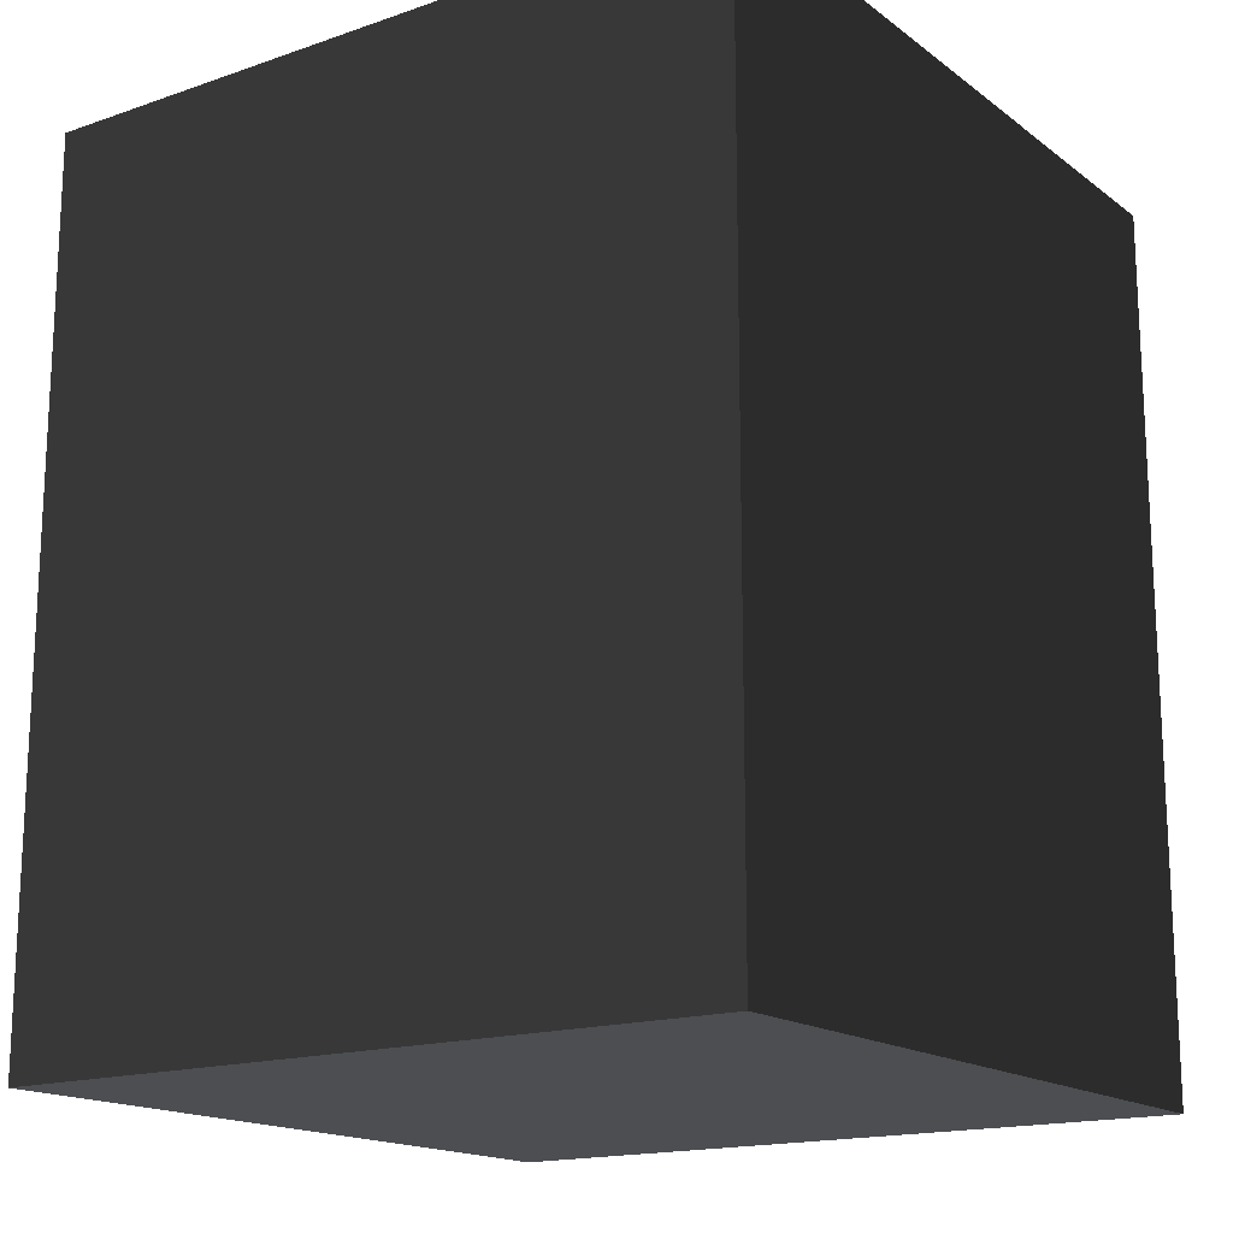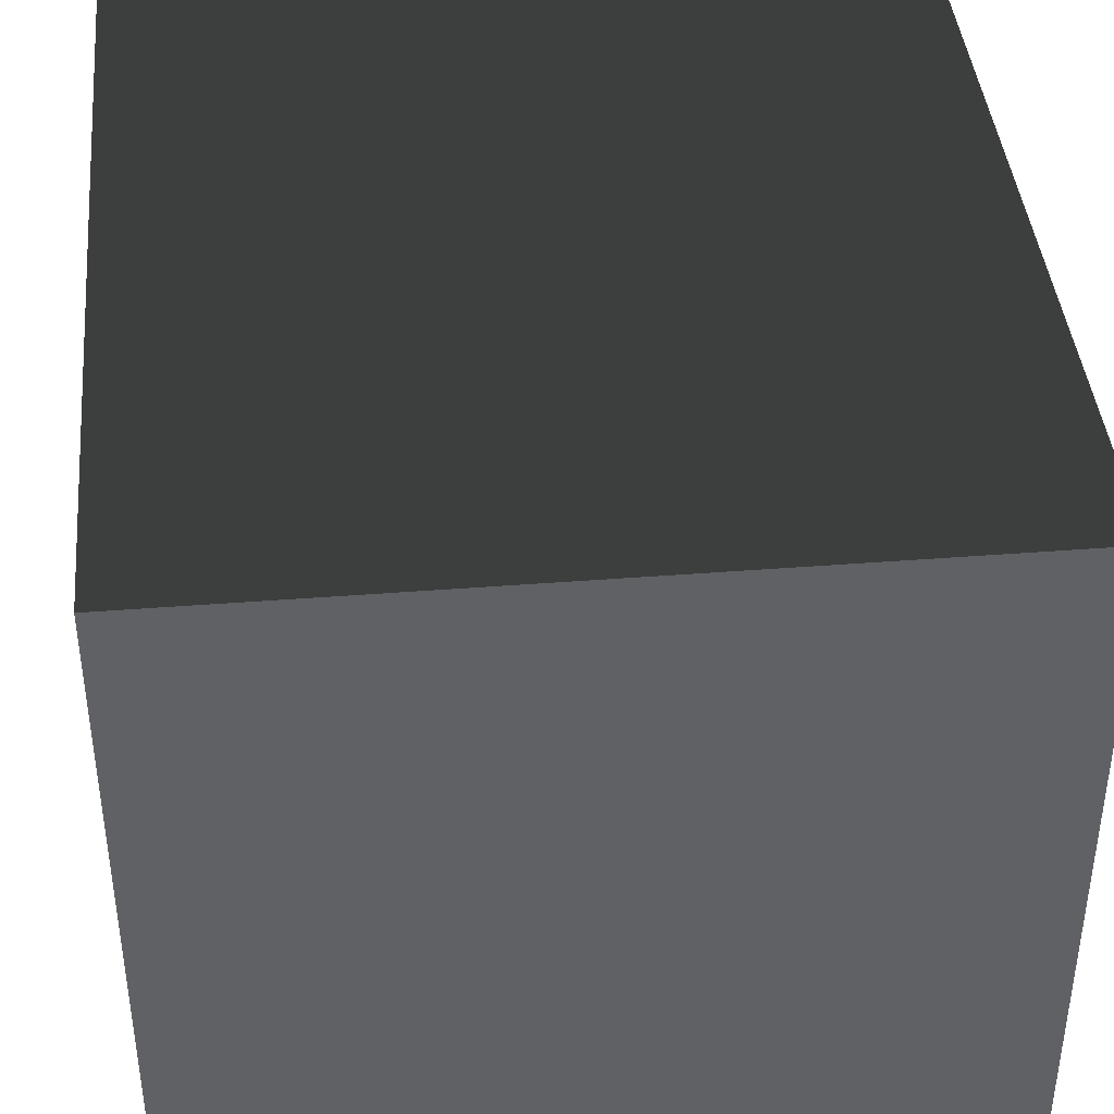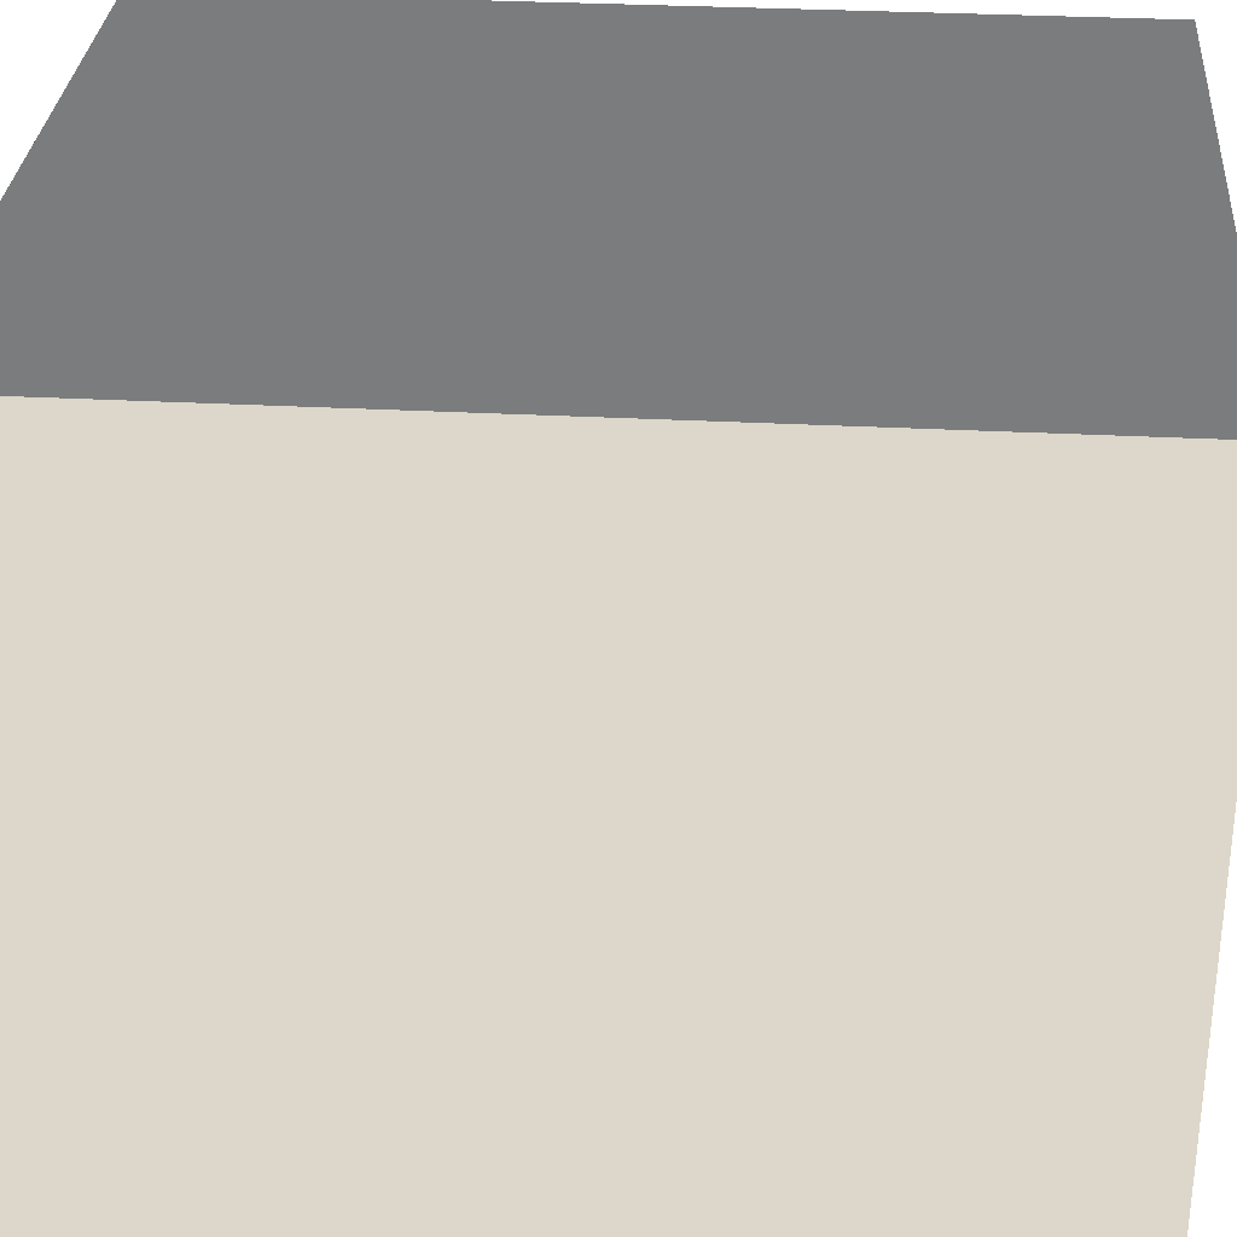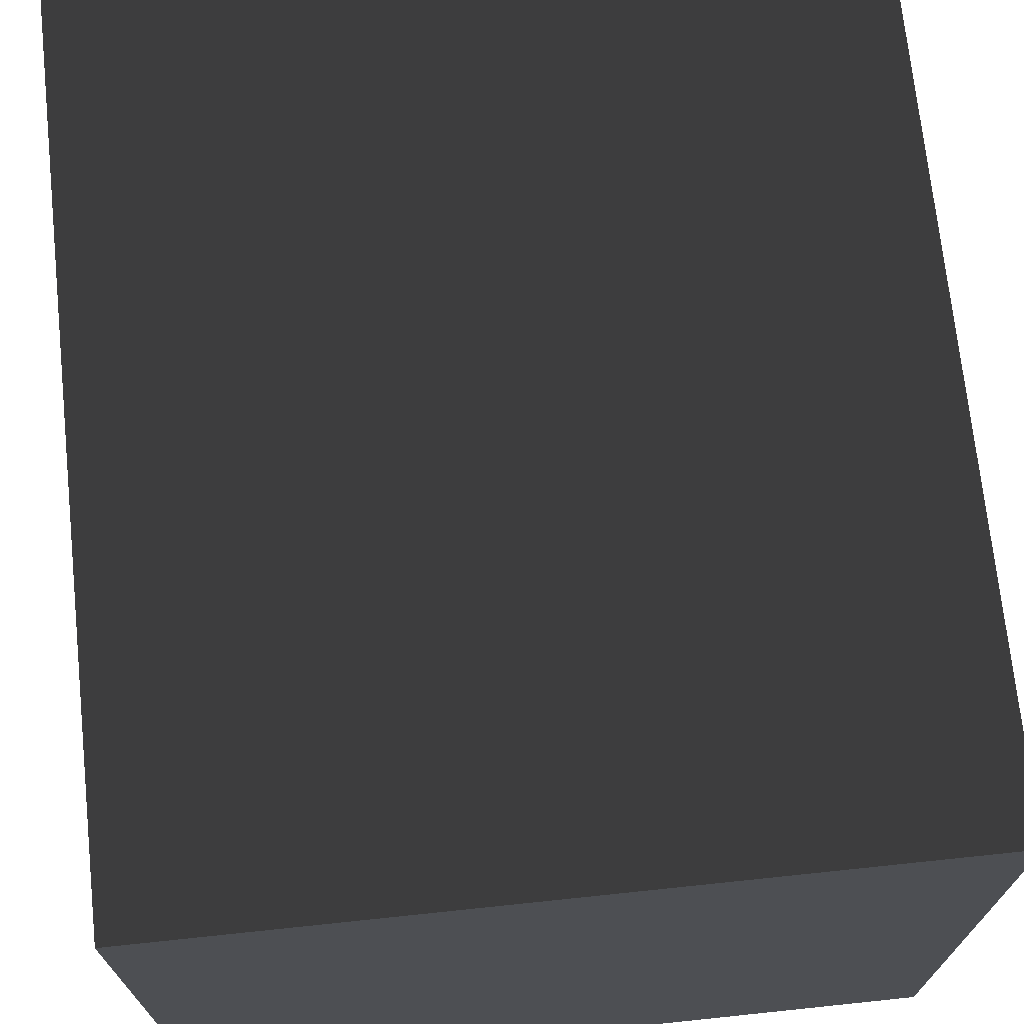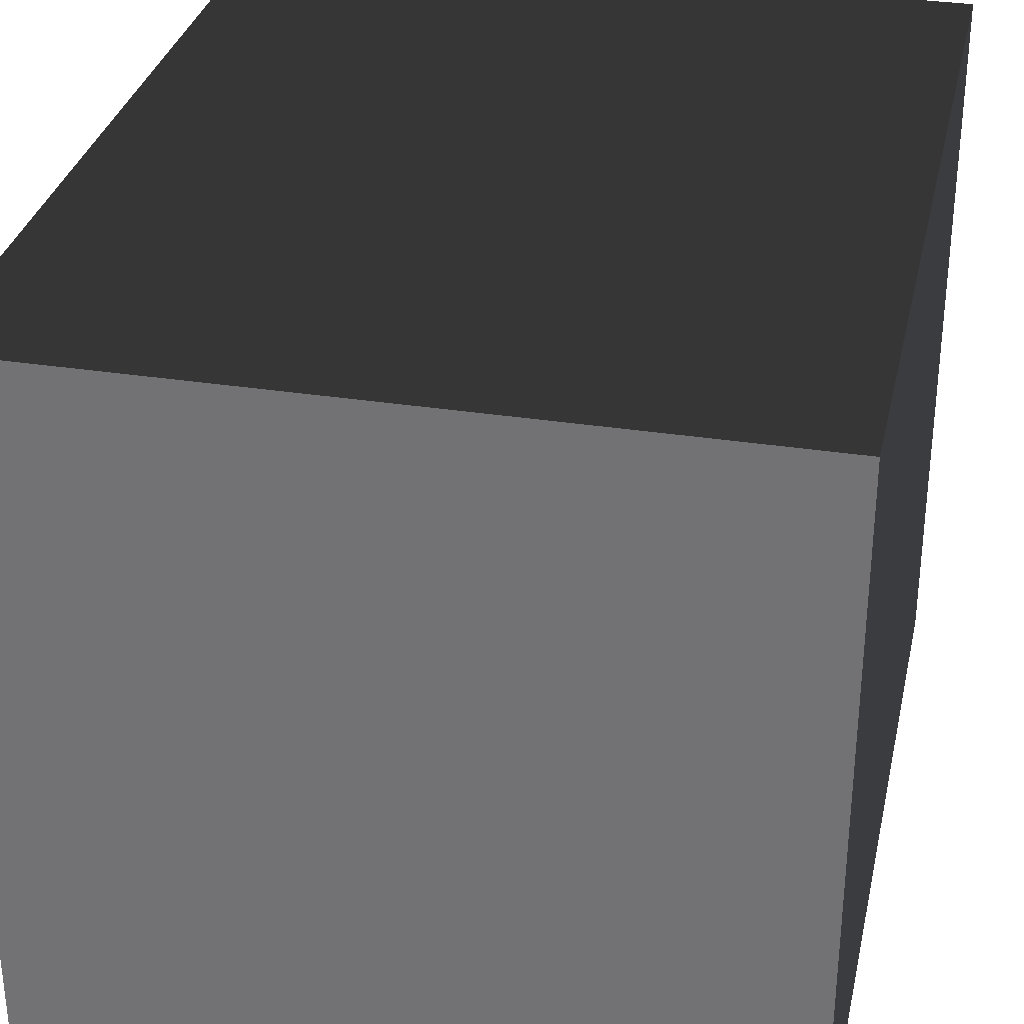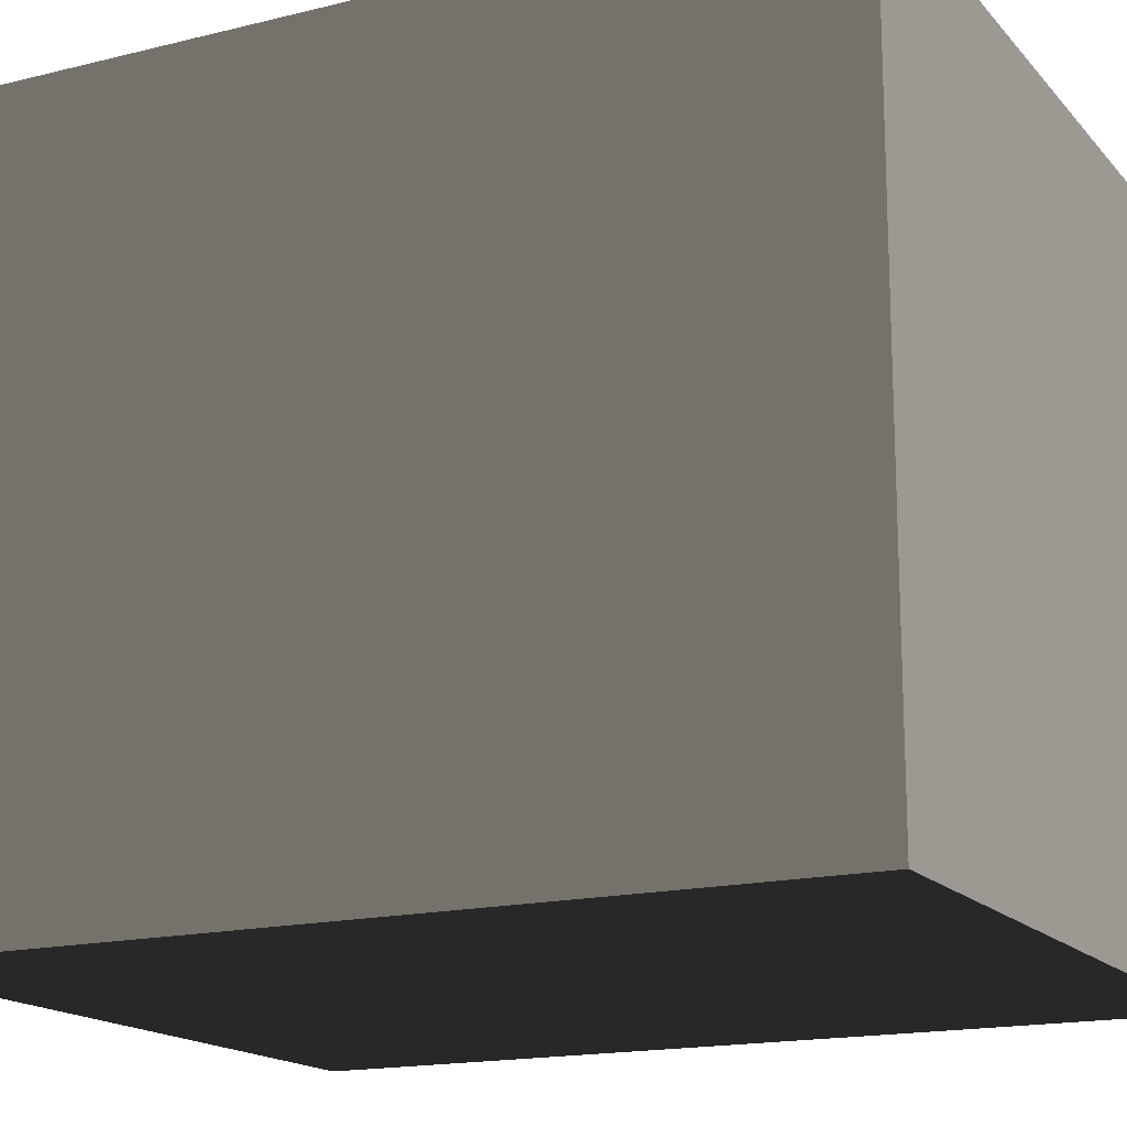
<metadata>
{"format":"obj","ext":"obj","renderer":"f3d","projection":"perspective","resolution":1024,"background":"white","views":[{"elev":-16.6,"azim":34.8,"up":"+Y"},{"elev":41.4,"azim":-5.4,"up":"+Z"},{"elev":30.8,"azim":-85.6,"up":"+Z"},{"elev":71.3,"azim":-6.0,"up":"+Z"},{"elev":32.2,"azim":12.3,"up":"+Z"},{"elev":-16.6,"azim":-63.2,"up":"+Z"}]}
</metadata>
<code>
o Pallet_leg__162525__temp_Pallet_leg__162525_.072
v 0.05 -0.06 -0.05
v -0.05 -0.06 -0.05
v -0.05 -0.06 0.05
v 0.05 -0.06 0.05
v -0.05 0.06 -0.05
v -0.05 0.06 0.05
v 0.05 0.06 -0.05
v 0.05 0.06 0.05
f 4 3 2 1
f 2 3 6 5
f 6 8 7 5
f 2 5 7 1
f 4 1 7 8
f 6 3 4 8

</code>
